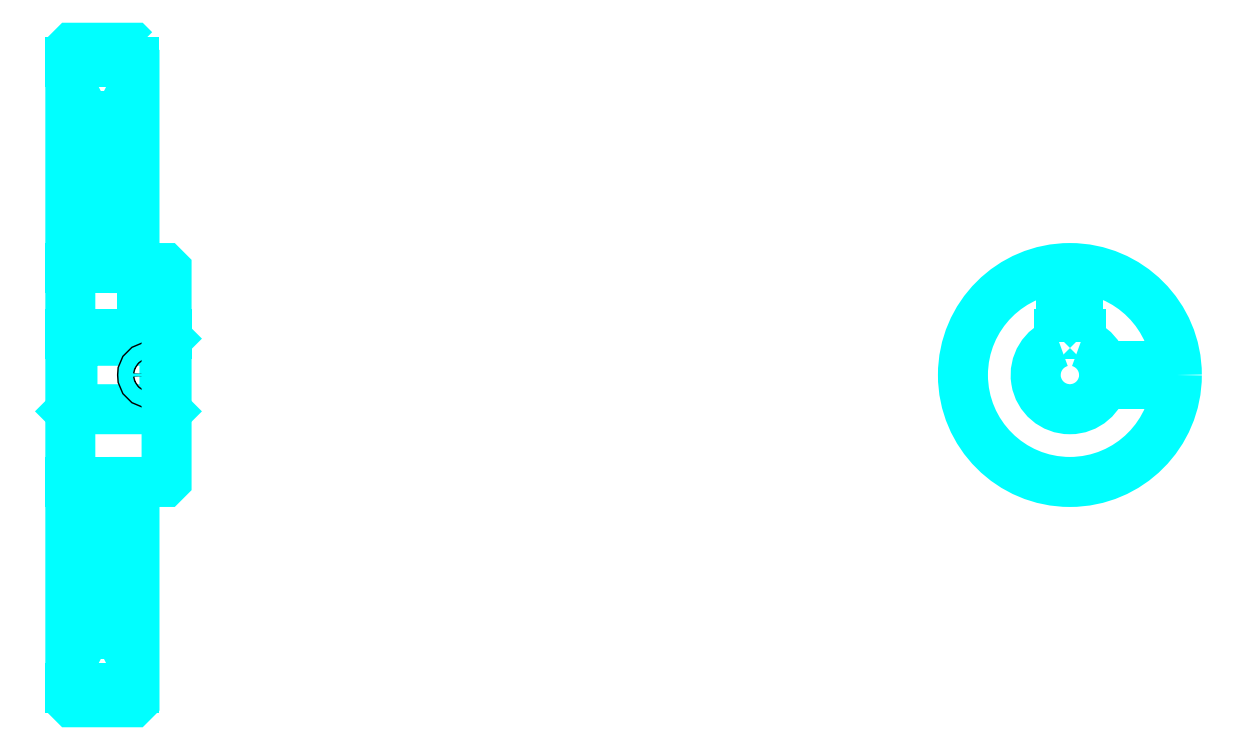
<metadata>
{"format":"dxf","ext":"dxf","renderer":"ezdxf+matplotlib","layout":"modelspace","background":"white","min_lineweight":24,"dpi":150}
</metadata>
<code>
0
SECTION
2
ENTITIES
0
ARC
8
0
10
302.8
20
351.8
30
0
40
2
50
270
51
0
0
ARC
8
0
10
302.8
20
247.8
30
0
40
2
50
0
51
90
0
LINE
8
0
10
297.8
20
446
30
0
11
327.8
21
446
31
0
0
LINE
8
0
10
297.8
20
153.5
30
0
11
327.8
21
153.5
31
0
0
LINE
8
0
10
342.8
20
316.8
30
0
11
341.8
21
315.8
31
0
0
LINE
8
0
10
342.8
20
282.8
30
0
11
341.8
21
283.8
31
0
0
LINE
8
0
10
297.8
20
282.8
30
0
11
298.8
21
283.8
31
0
0
LINE
8
0
10
297.8
20
349.8
30
0
11
302.8
21
349.8
31
0
0
LINE
8
0
10
297.8
20
249.8
30
0
11
302.8
21
249.8
31
0
0
POLYLINE
8
0
66
1
10
0
20
0
30
0
70
2
0
VERTEX
8
0
10
320.8
20
351.8
30
0
70
0
0
VERTEX
8
0
10
320.8
20
421.1
30
0
70
0
0
VERTEX
8
0
10
327.8
20
434.8
30
0
70
0
0
SEQEND
8
0
0
POLYLINE
8
0
66
1
10
0
20
0
30
0
70
2
0
VERTEX
8
0
10
304.8
20
351.8
30
0
70
0
0
VERTEX
8
0
10
304.8
20
421.1
30
0
70
0
0
VERTEX
8
0
10
297.8
20
434.8
30
0
70
0
0
SEQEND
8
0
0
POLYLINE
8
0
66
1
10
0
20
0
30
0
70
2
0
VERTEX
8
0
10
320.8
20
247.8
30
0
70
0
0
VERTEX
8
0
10
320.8
20
178.5
30
0
70
0
0
VERTEX
8
0
10
327.8
20
164.8
30
0
70
0
0
SEQEND
8
0
0
POLYLINE
8
0
66
1
10
0
20
0
30
0
70
2
0
VERTEX
8
0
10
304.8
20
247.8
30
0
70
0
0
VERTEX
8
0
10
304.8
20
178.5
30
0
70
0
0
VERTEX
8
0
10
297.8
20
164.8
30
0
70
0
0
SEQEND
8
0
0
POLYLINE
8
0
66
1
10
0
20
0
30
0
70
2
0
VERTEX
8
0
10
297.8
20
316.8
30
0
70
0
0
VERTEX
8
0
10
298.8
20
315.8
30
0
70
0
0
VERTEX
8
0
10
298.8
20
283.8
30
0
70
0
0
VERTEX
8
0
10
341.8
20
283.8
30
0
70
0
0
VERTEX
8
0
10
341.8
20
315.8
30
0
70
0
0
VERTEX
8
0
10
298.8
20
315.8
30
0
70
0
0
SEQEND
8
0
0
ARC
8
0
10
765.1
20
299.8
30
0
40
16
50
108.2
51
71.79
0
POLYLINE
8
0
66
1
10
0
20
0
30
0
70
2
0
VERTEX
8
0
10
770.1
20
315
30
0
70
0
0
VERTEX
8
0
10
770.1
20
319.1
30
0
70
0
0
VERTEX
8
0
10
760.1
20
319.1
30
0
70
0
0
VERTEX
8
0
10
760.1
20
315
30
0
70
0
0
SEQEND
8
0
0
LINE
8
0
10
297.8
20
319.1
30
0
11
342.8
21
319.1
31
0
0
POLYLINE
8
0
66
1
10
0
20
0
30
0
70
2
0
VERTEX
8
0
10
339.3
20
349.8
30
0
70
0
0
VERTEX
8
0
10
339.3
20
319.1
30
0
70
0
0
SEQEND
8
0
0
POLYLINE
8
0
66
1
10
0
20
0
30
0
70
2
0
VERTEX
8
0
10
331.3
20
349.8
30
0
70
0
0
VERTEX
8
0
10
331.3
20
319.1
30
0
70
0
0
SEQEND
8
0
0
POLYLINE
8
0
66
1
10
0
20
0
30
0
70
2
0
VERTEX
8
0
10
338.7
20
349.8
30
0
70
0
0
VERTEX
8
0
10
338.7
20
319.1
30
0
70
0
0
SEQEND
8
0
0
POLYLINE
8
0
66
1
10
0
20
0
30
0
70
2
0
VERTEX
8
0
10
332
20
349.8
30
0
70
0
0
VERTEX
8
0
10
332
20
319.1
30
0
70
0
0
SEQEND
8
0
0
POLYLINE
8
0
66
1
10
0
20
0
30
0
70
2
0
VERTEX
8
0
10
761.1
20
319.1
30
0
70
0
0
VERTEX
8
0
10
761.1
20
349.6
30
0
70
0
0
SEQEND
8
0
0
POLYLINE
8
0
66
1
10
0
20
0
30
0
70
2
0
VERTEX
8
0
10
769.1
20
319.1
30
0
70
0
0
VERTEX
8
0
10
769.1
20
349.6
30
0
70
0
0
SEQEND
8
0
0
POLYLINE
8
0
66
1
10
0
20
0
30
0
70
2
0
VERTEX
8
0
10
761.8
20
319.1
30
0
70
0
0
VERTEX
8
0
10
761.8
20
349.7
30
0
70
0
0
SEQEND
8
0
0
POLYLINE
8
0
66
1
10
0
20
0
30
0
70
2
0
VERTEX
8
0
10
768.5
20
319.1
30
0
70
0
0
VERTEX
8
0
10
768.5
20
349.7
30
0
70
0
0
SEQEND
8
0
0
CIRCLE
8
0
10
335.3
20
299.8
30
0
40
4
0
CIRCLE
8
0
10
335.3
20
299.8
30
0
40
3.325
0
POLYLINE
8
0
66
1
10
0
20
0
30
0
70
2
0
VERTEX
8
0
10
780.6
20
303.8
30
0
70
0
0
VERTEX
8
0
10
815
20
303.8
30
0
70
0
0
SEQEND
8
0
0
POLYLINE
8
0
66
1
10
0
20
0
30
0
70
2
0
VERTEX
8
0
10
780.6
20
295.8
30
0
70
0
0
VERTEX
8
0
10
815
20
295.8
30
0
70
0
0
SEQEND
8
0
0
POLYLINE
8
0
66
1
10
0
20
0
30
0
70
2
0
VERTEX
8
0
10
780.8
20
303.1
30
0
70
0
0
VERTEX
8
0
10
815
20
303.1
30
0
70
0
0
SEQEND
8
0
0
POLYLINE
8
0
66
1
10
0
20
0
30
0
70
2
0
VERTEX
8
0
10
780.8
20
296.5
30
0
70
0
0
VERTEX
8
0
10
815
20
296.5
30
0
70
0
0
SEQEND
8
0
0
POLYLINE
8
0
66
1
10
0
20
0
30
0
70
2
0
VERTEX
8
0
10
297.8
20
282.8
30
0
70
0
0
VERTEX
8
0
10
297.8
20
147.8
30
0
70
0
0
VERTEX
8
0
10
298.8
20
146.8
30
0
70
0
0
VERTEX
8
0
10
326.8
20
146.8
30
0
70
0
0
VERTEX
8
0
10
327.8
20
147.8
30
0
70
0
0
VERTEX
8
0
10
327.8
20
249.8
30
0
70
0
0
VERTEX
8
0
10
341.8
20
249.8
30
0
70
0
0
VERTEX
8
0
10
342.8
20
250.8
30
0
70
0
0
VERTEX
8
0
10
342.8
20
348.8
30
0
70
0
0
VERTEX
8
0
10
341.8
20
349.8
30
0
70
0
0
VERTEX
8
0
10
327.8
20
349.8
30
0
70
0
0
VERTEX
8
0
10
327.8
20
451.8
30
0
70
0
0
SEQEND
8
0
0
POLYLINE
8
0
66
1
10
0
20
0
30
0
70
2
0
VERTEX
8
0
10
327.8
20
451.8
30
0
70
0
0
VERTEX
8
0
10
326.8
20
452.8
30
0
70
0
0
VERTEX
8
0
10
298.8
20
452.8
30
0
70
0
0
VERTEX
8
0
10
297.8
20
451.8
30
0
70
0
0
VERTEX
8
0
10
297.8
20
282.8
30
0
70
0
0
SEQEND
8
0
0
ARC
8
0
10
322.8
20
247.8
30
0
40
2
50
90
51
180
0
ARC
8
0
10
322.8
20
351.8
30
0
40
2
50
180
51
270
0
LINE
8
0
10
327.8
20
249.8
30
0
11
322.8
21
249.8
31
0
0
LINE
8
0
10
322.8
20
349.8
30
0
11
327.8
21
349.8
31
0
0
LINE
8
0
10
320.8
20
421.1
30
0
11
320.8
21
351.8
31
0
0
LINE
8
0
10
320.8
20
247.8
30
0
11
320.8
21
178.5
31
0
0
CIRCLE
8
0
10
765.1
20
299.8
30
0
40
50
0
ENDSEC
0
EOF

</code>
